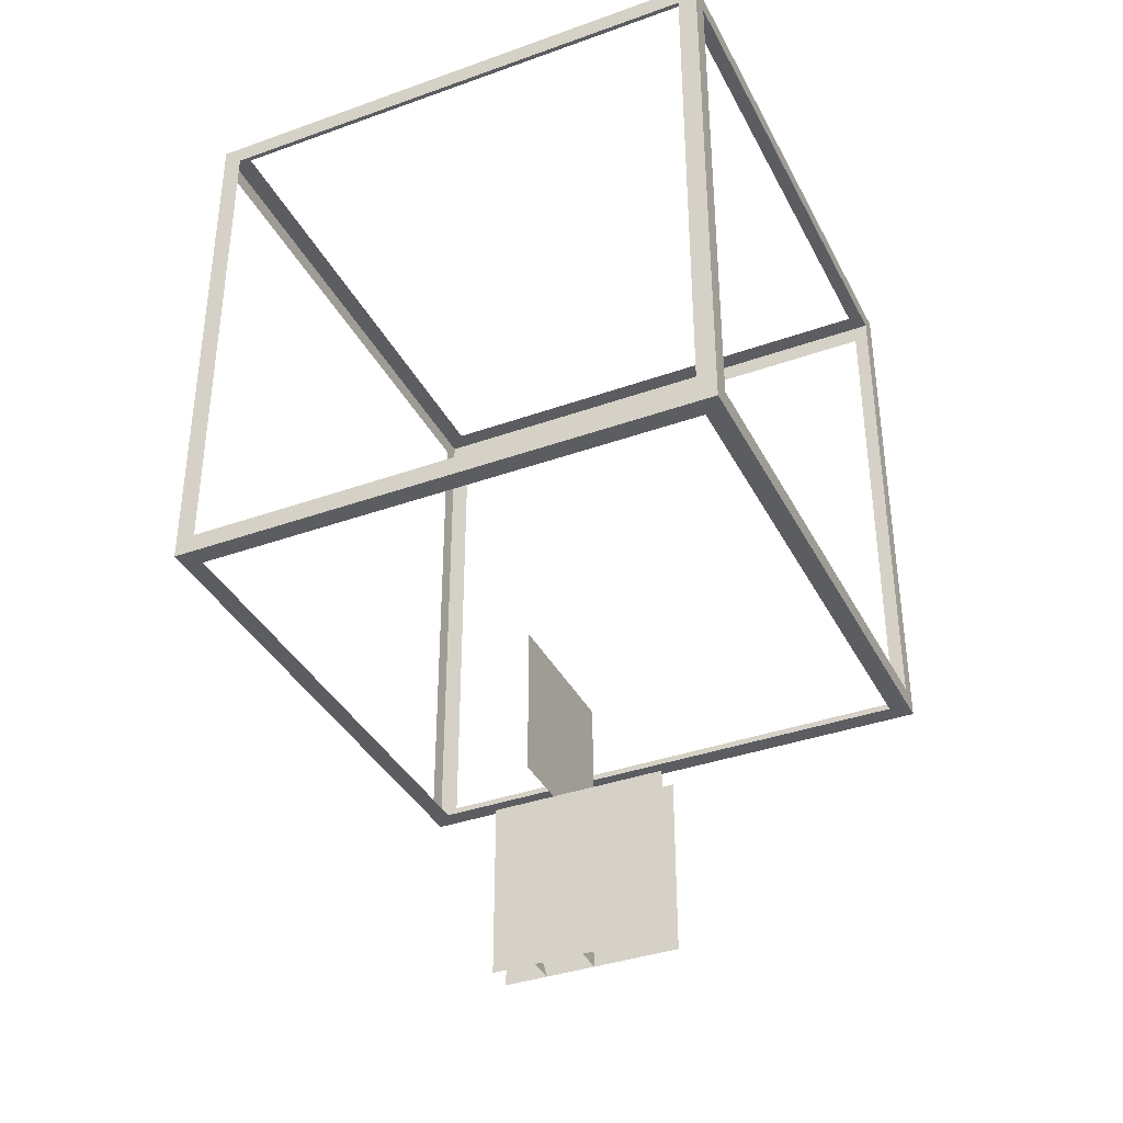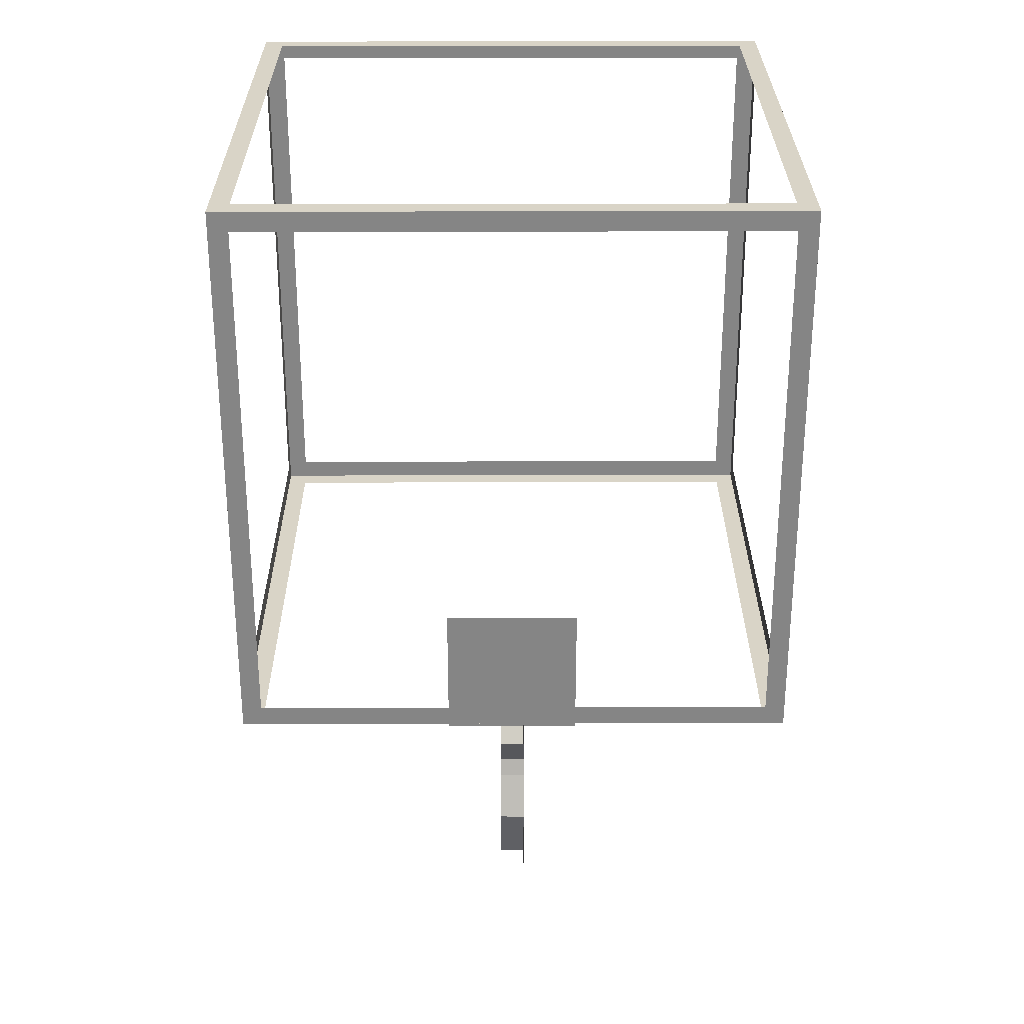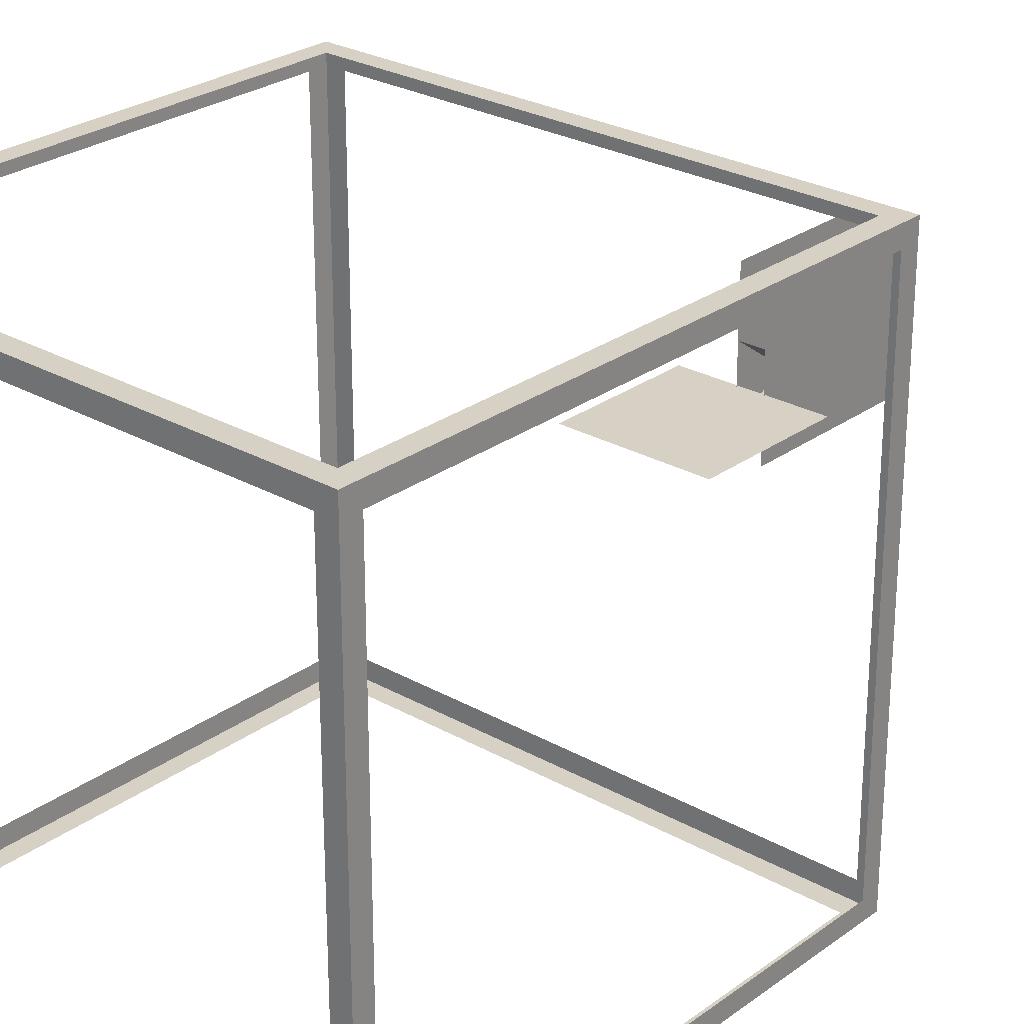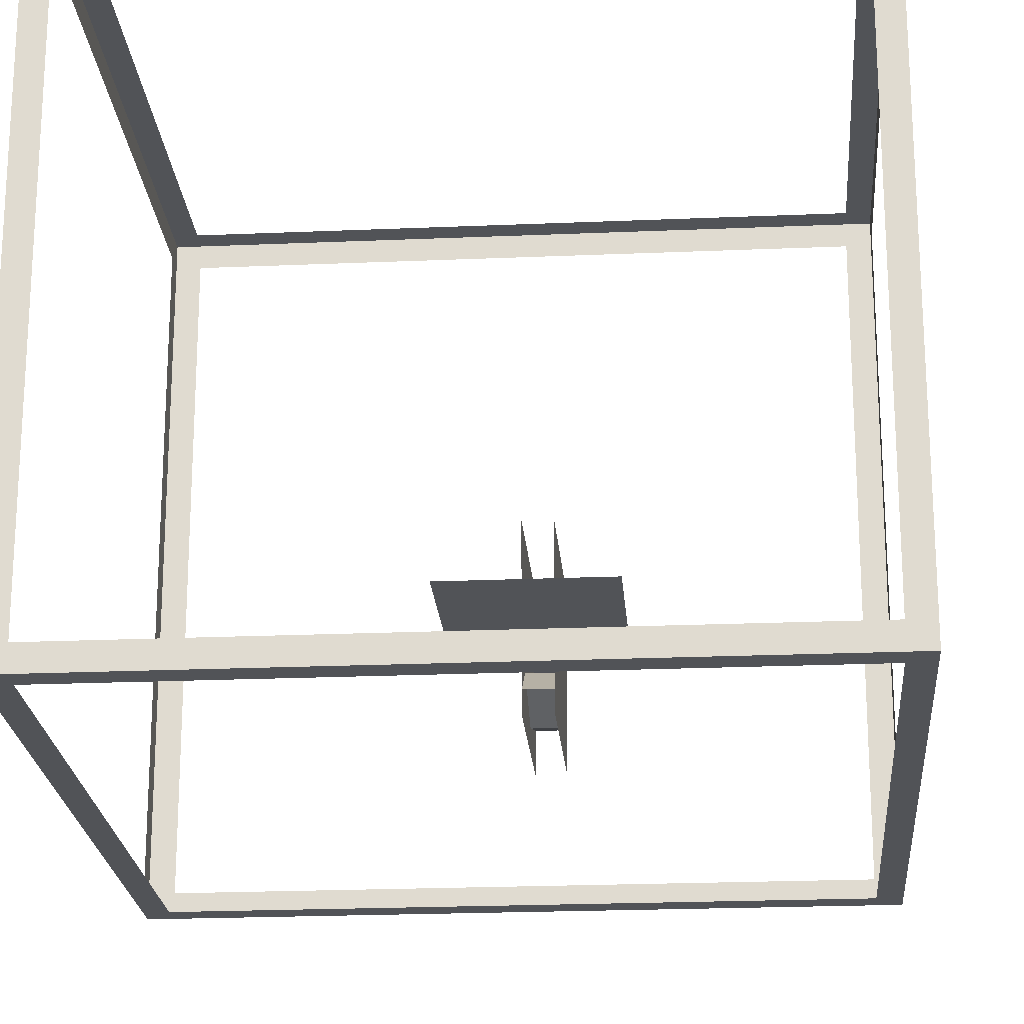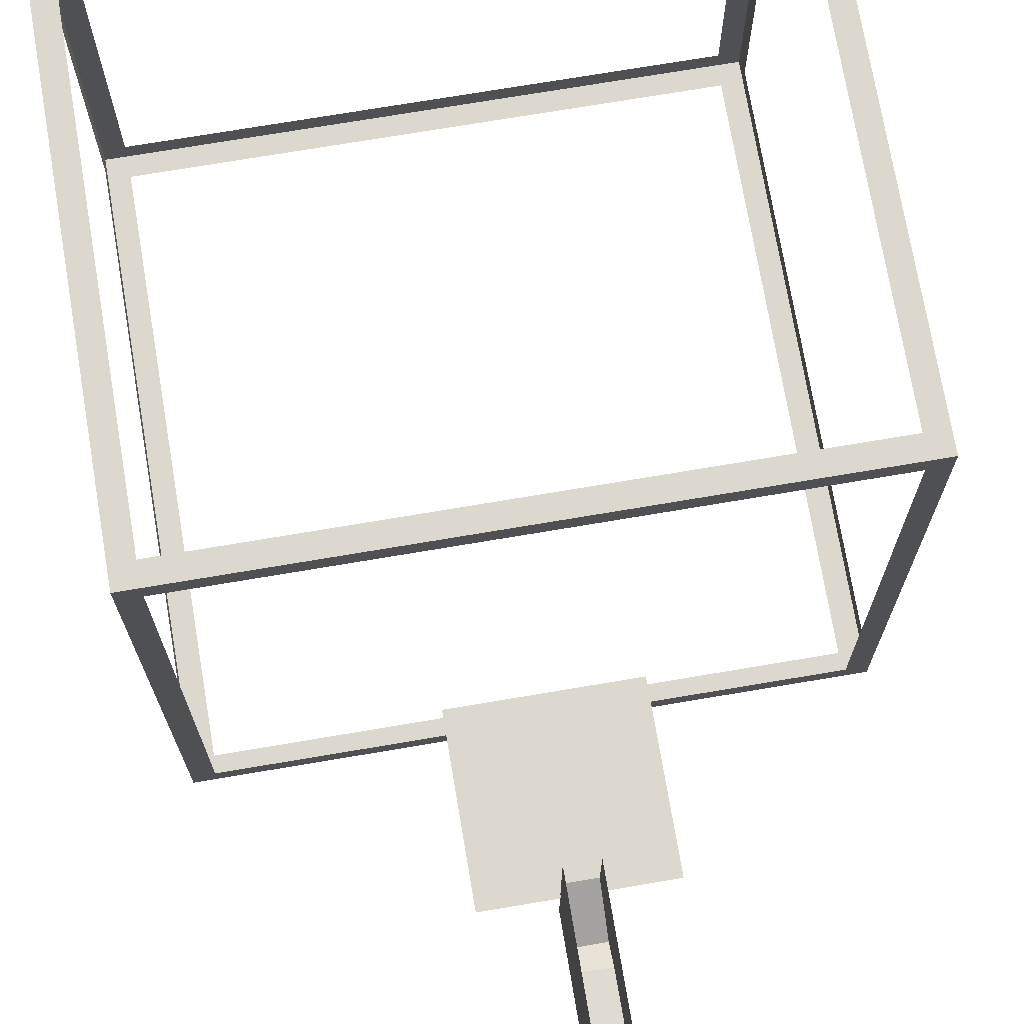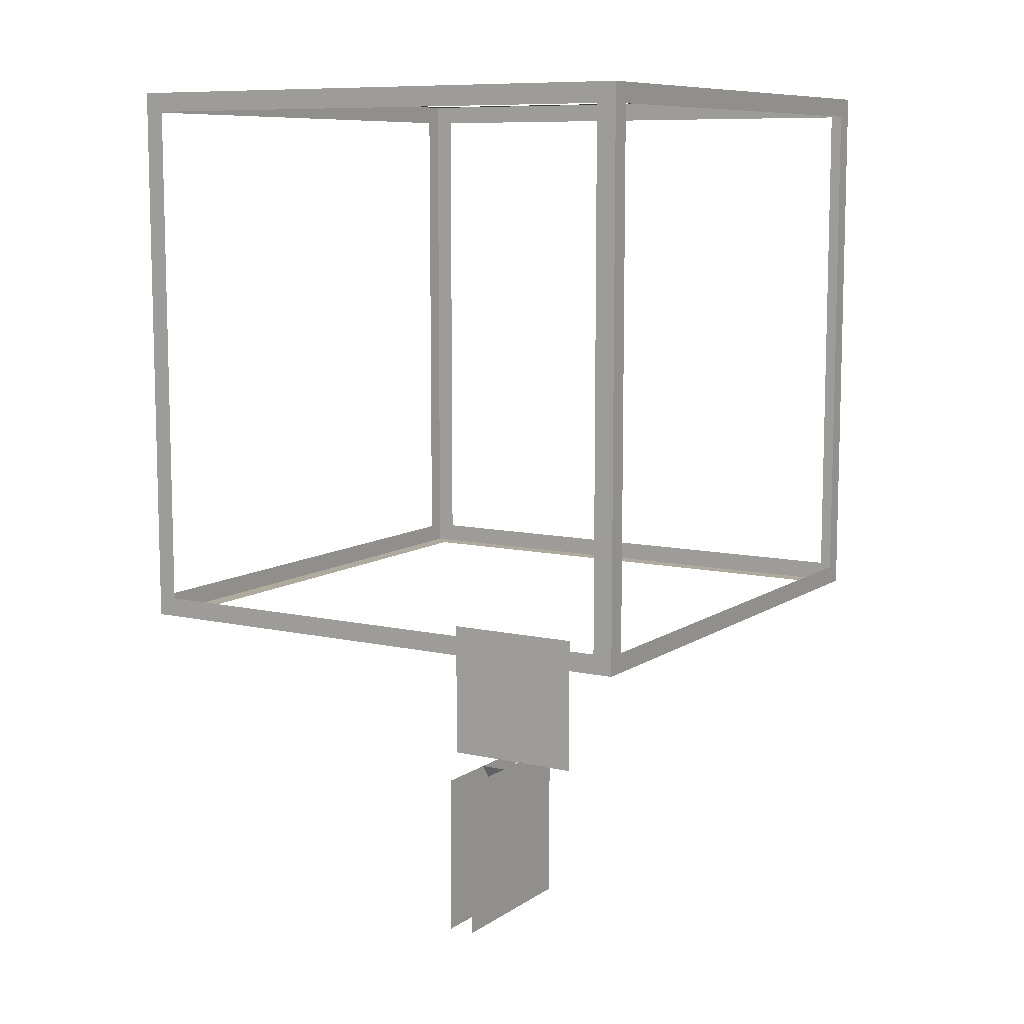
<metadata>
{"format":"obj","ext":"obj","renderer":"f3d","projection":"perspective","resolution":1024,"background":"white","views":[{"elev":-37.1,"azim":114.7,"up":"+Z"},{"elev":28.4,"azim":-0.3,"up":"+Z"},{"elev":26.6,"azim":41.5,"up":"+Y"},{"elev":-22.0,"azim":4.3,"up":"+Y"},{"elev":72.5,"azim":170.4,"up":"+Y"},{"elev":9.2,"azim":-148.9,"up":"+Z"}]}
</metadata>
<code>
g default
v -0.1419 0 -0.8894
v -0.1419 0 -0.6056
v 0.1419 -0 -0.8894
v 0.1419 -0 -0.6056
v -0.02586 -0.1179 -1.208
v -0.02586 -0.1179 -0.8844
v -0.02586 0.2055 -1.208
v -0.02586 0.2055 -0.8844
v 0.02586 -0.1179 -1.208
v 0.02586 -0.1179 -0.8844
v 0.02586 0.2055 -1.208
v 0.02586 0.2055 -0.8844
v -0.02586 -0.03898 -1.208
v -0.02586 -0.07651 -0.8844
v 0.02586 -0.03898 -1.208
v 0.02586 -0.07651 -0.8844
v -0.02586 -0.02351 -0.9617
v 0.02586 -0.02351 -0.9617
v -0.02586 -0.03621 -0.9987
v 0.02586 -0.0362 -0.9986
v 0.02586 -0.07493 -1.086
v -0.02586 -0.07492 -1.084
v -0.02586 0.05053 -1.208
v -0.02586 0.07651 -0.8844
v 0.02586 0.05053 -1.208
v 0.02586 0.07651 -0.8844
v -0.02586 0.02154 -0.9617
v 0.02586 0.02154 -0.9617
v 0.02586 0.04053 -0.9985
v -0.02586 0.04053 -0.9989
v -0.525 -0.525 -0.525
v -0.525 -0.525 0.525
v -0.525 0.525 -0.525
v -0.525 0.525 0.525
v 0.525 0.525 -0.525
v 0.525 0.525 0.525
v 0.525 -0.525 -0.525
v 0.525 -0.525 0.525
v -0.525 -0.4883 -0.4883
v -0.525 -0.4883 0.4883
v -0.525 0.4883 0.4883
v -0.525 0.4883 -0.4883
v -0.4883 0.525 -0.4883
v -0.4883 0.525 0.4883
v 0.4883 0.525 0.4883
v 0.4883 0.525 -0.4883
v 0.525 0.4883 -0.4883
v 0.525 0.4883 0.4883
v 0.525 -0.4883 0.4883
v 0.525 -0.4883 -0.4883
v 0.4883 -0.525 -0.4883
v 0.4883 -0.525 0.4883
v -0.4883 -0.525 0.4883
v -0.4883 -0.525 -0.4883
v 0.4883 -0.4883 0.525
v -0.4883 -0.4883 0.525
v 0.4883 0.4883 0.525
v -0.4883 0.4883 0.525
v 0.4883 -0.4883 -0.525
v -0.4883 -0.4883 -0.525
v -0.4883 0.4883 -0.525
v 0.4883 0.4883 -0.525
g hypercubeMesh
f 1 2 4 3
f 5 6 8 7
f 9 10 12 11
f 22 19 20 21
f 17 14 16 18
f 19 17 18 20
f 13 22 21 15
f 30 27 28 29
f 27 24 26 28
f 23 30 29 25
f 31 32 40 39
f 32 34 41 40
f 34 33 42 41
f 33 31 39 42
f 33 34 44 43
f 34 36 45 44
f 36 35 46 45
f 35 33 43 46
f 35 36 48 47
f 36 38 49 48
f 38 37 50 49
f 37 35 47 50
f 37 38 52 51
f 38 32 53 52
f 32 31 54 53
f 31 37 51 54
f 32 38 55 56
f 38 36 57 55
f 36 34 58 57
f 34 32 56 58
f 37 31 60 59
f 31 33 61 60
f 33 35 62 61
f 35 37 59 62

</code>
